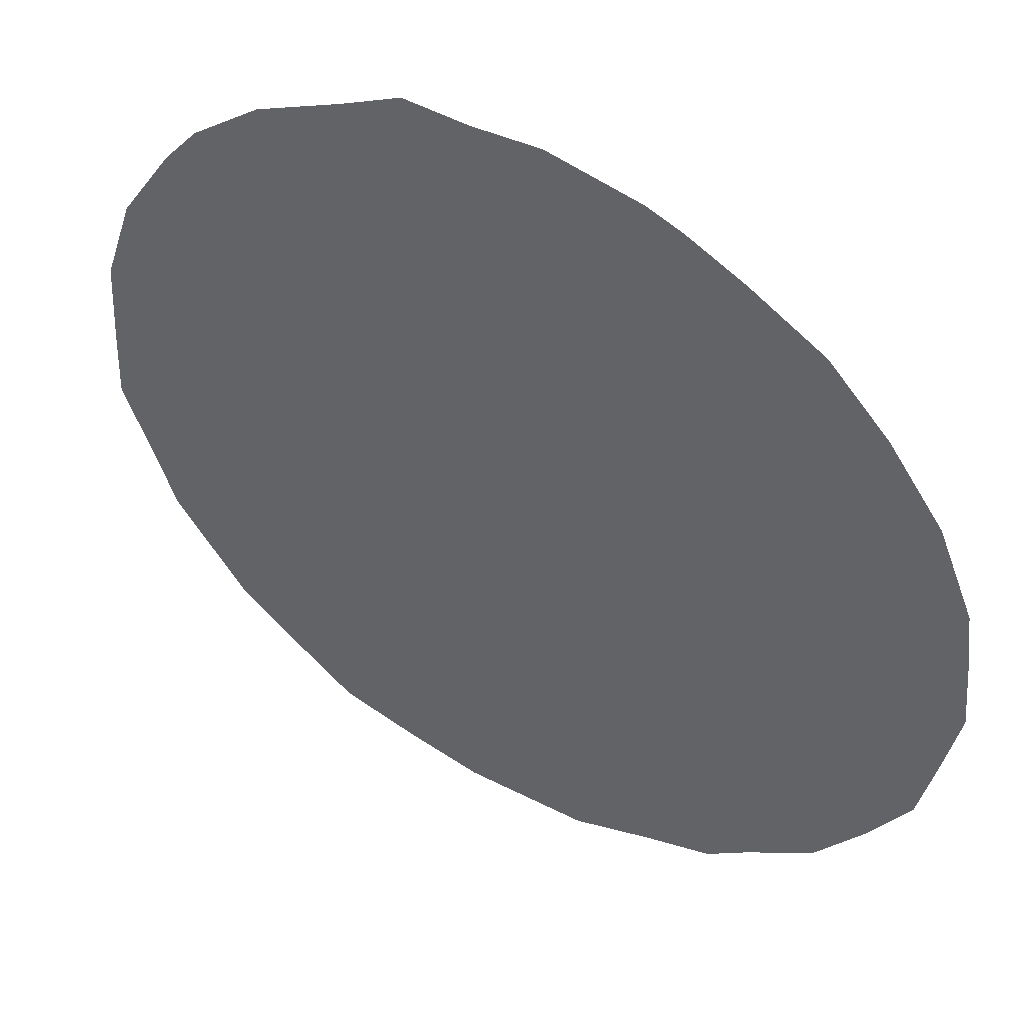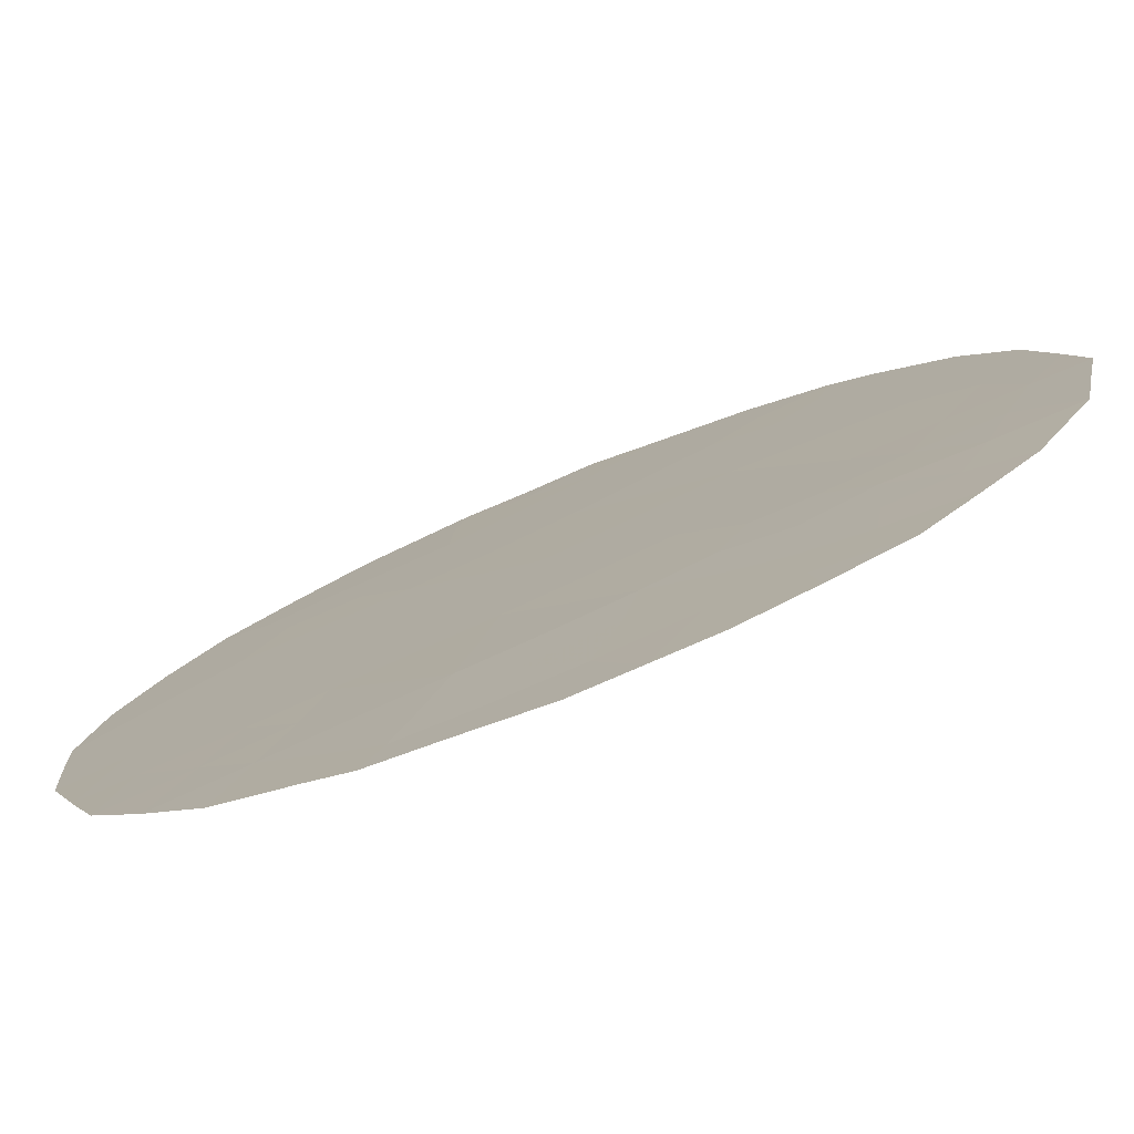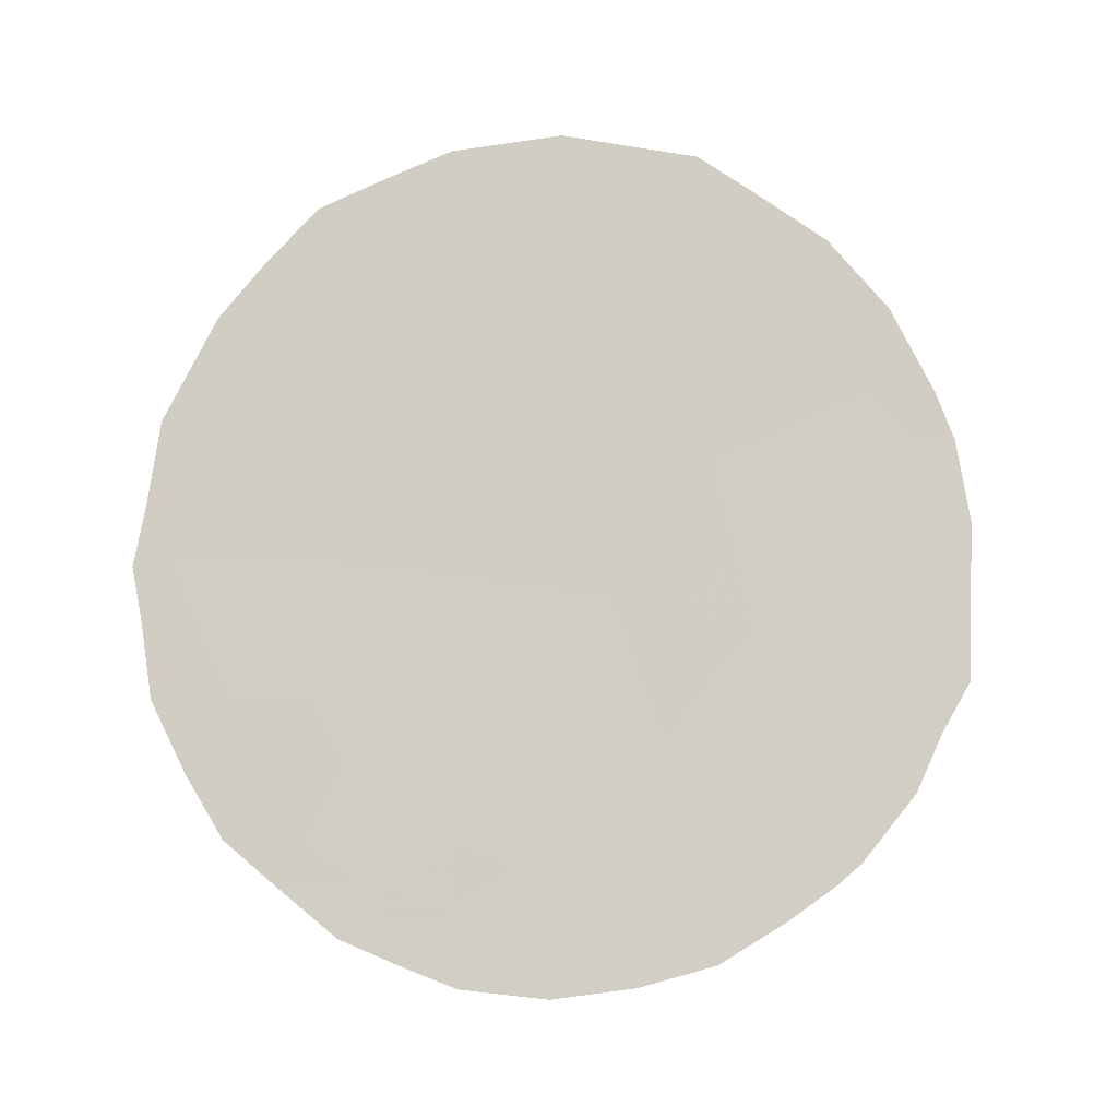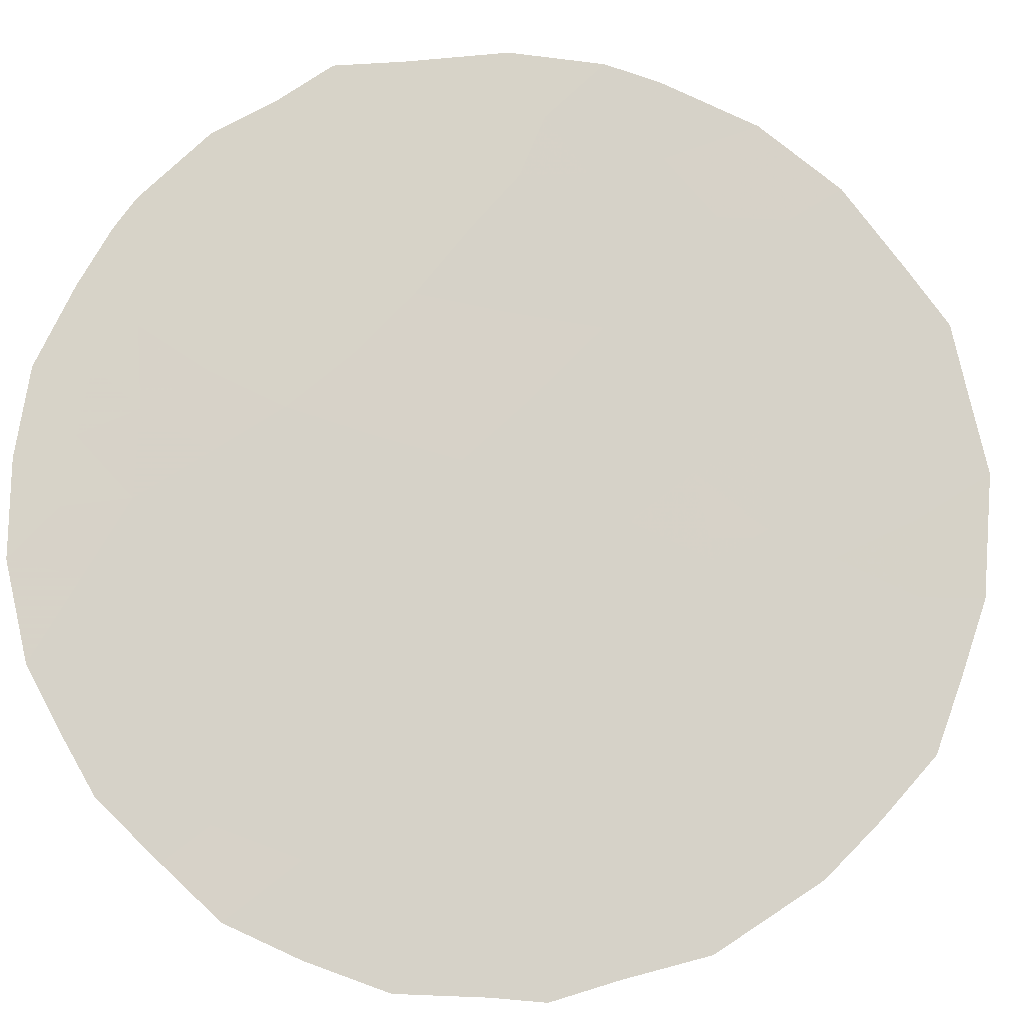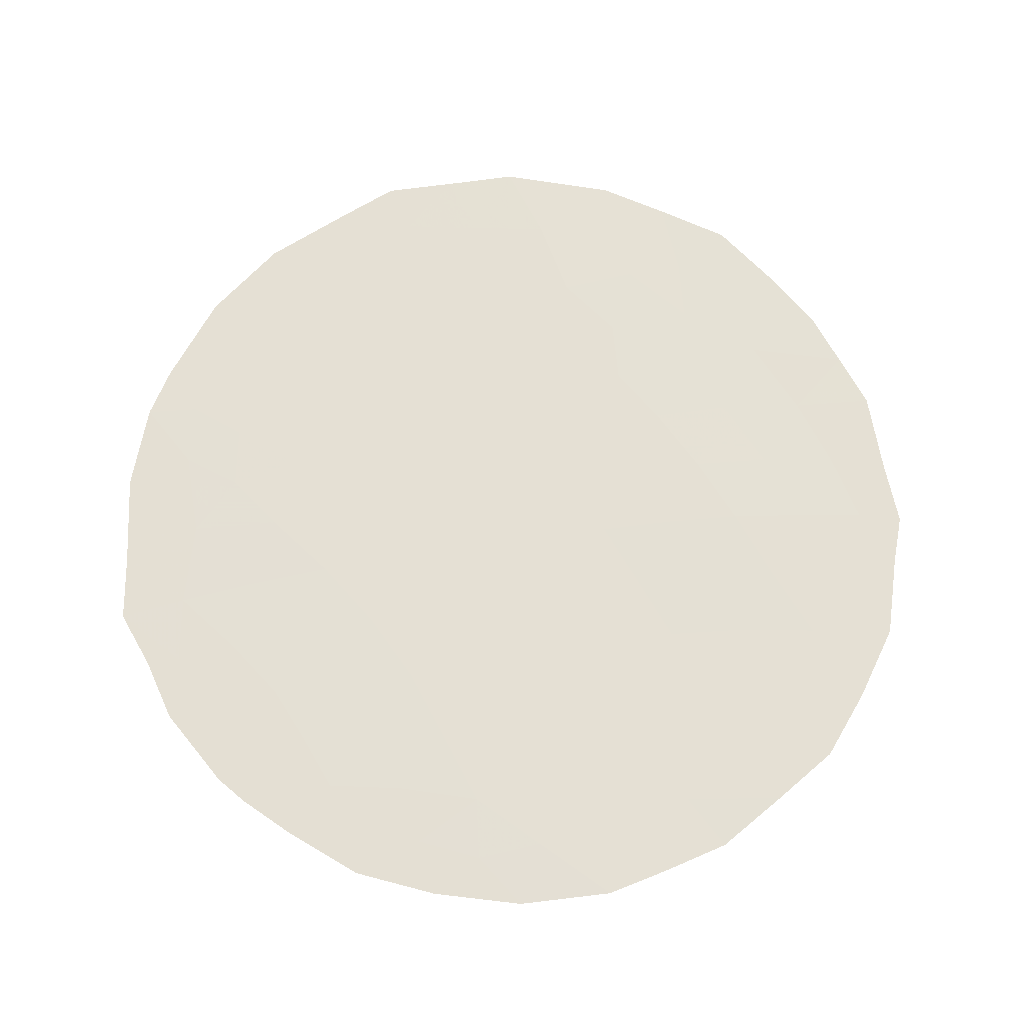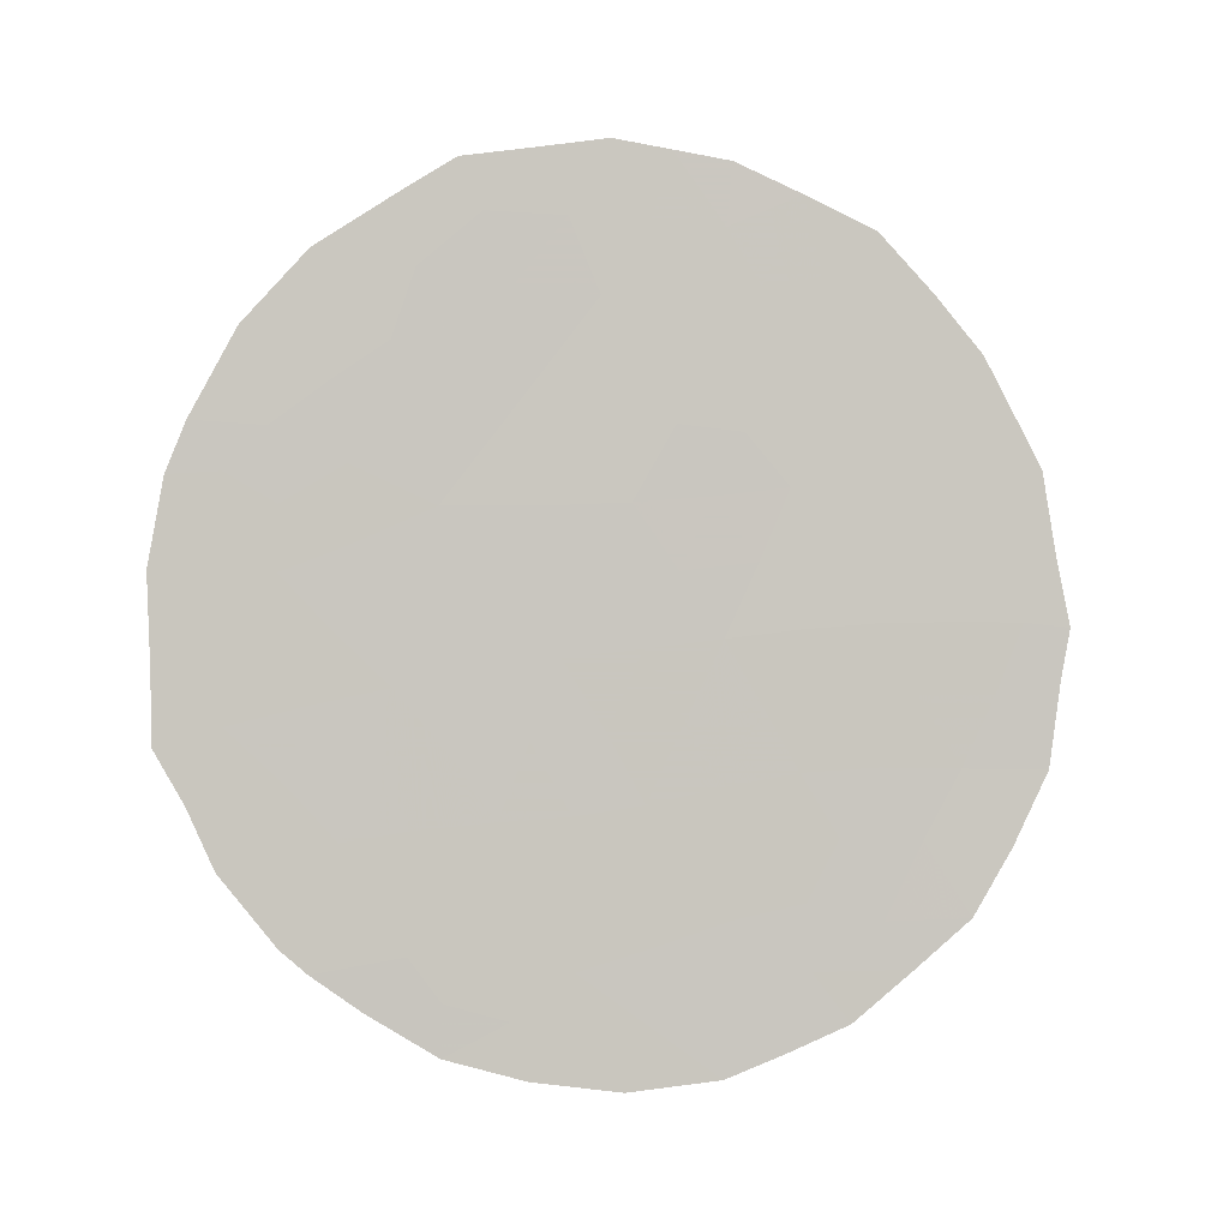
<metadata>
{"format":"obj","ext":"obj","renderer":"f3d","projection":"perspective","resolution":1024,"background":"white","views":[{"elev":2.0,"azim":-48.0,"up":"+Z"},{"elev":-36.2,"azim":119.3,"up":"+Z"},{"elev":-6.7,"azim":-133.3,"up":"+Y"},{"elev":27.2,"azim":80.7,"up":"+Z"},{"elev":-24.2,"azim":52.6,"up":"+Y"},{"elev":-0.1,"azim":47.3,"up":"+Y"}]}
</metadata>
<code>
v 56.05 22.58 53.61
v 58.02 27.31 51.02
v 58.56 19.31 50.48
v 56.18 18.71 53.49
v 59.1 24.84 49.7
v 54.89 18.93 55.1
v 55.41 28.07 54.32
v 53.47 21.74 56.83
v 56.59 24.49 52.91
v 59.63 23.01 49.08
v 58.51 23 50.52
v 57.9 21.16 51.3
v 54.73 26.48 55.22
v 57.8 24.69 51.37
v 57.39 19.35 51.96
v 57.3 22.81 52.03
v 55.1 24.44 54.77
v 55.94 26.23 53.68
v 53.8 25.42 56.39
v 53.88 23.62 56.31
v 54.37 20.32 55.74
v 59.15 21.2 49.71
v 54.76 22.22 55.23
v 55.57 20.56 54.24
v 56.71 20.76 52.8
v 56.56 17.23 53.02
v 57.32 17.38 52.07
v 53.03 24.82 57.37
v 53.2 20.77 57.18
v 52.93 21.5 57.5
v 53.42 19.97 56.9
v 55.79 28.86 53.83
v 55.21 28.74 54.56
v 55.15 17.68 54.78
v 59.75 24.92 48.88
v 59.88 23.81 48.75
v 59.99 22.95 48.62
v 56.38 28.99 53.08
v 57.31 28.73 51.88
v 54.13 18.72 56.03
v 58.44 27.88 50.46
v 58.89 27.1 49.91
v 59.28 26.34 49.43
v 59.92 22.29 48.72
v 59.84 21.18 48.85
v 53.57 26.65 56.66
v 52.93 22.38 57.5
v 53.9 19.03 56.31
v 59.56 20.21 49.22
v 59.25 19.34 49.62
v 54.1 27.6 55.98
v 54.76 28.28 55.14
v 58.31 18.04 50.82
v 57.39 26.22 51.86
v 56.95 26.93 52.4
v 57.55 27.17 51.62
v 56.73 18.07 52.81
v 56.2 17.88 53.47
v 53.89 24.46 56.3
v 53.46 24.86 56.83
v 53.96 21.02 56.23
v 53.9 20.09 56.32
v 53.47 20.83 56.84
v 56.32 27.05 53.19
v 55.66 27.18 54.02
v 55.52 18.88 54.31
v 55.68 18.12 54.11
v 55.16 18.35 54.76
v 53.19 25.48 57.16
v 56.92 25.47 52.48
v 56.24 25.35 53.32
v 59.39 23.93 49.36
v 58.21 22.08 50.9
v 58.81 22.11 50.14
v 58.51 21.22 50.52
v 57.98 25.61 51.12
v 57.45 25.37 51.81
v 56.06 28.03 53.5
v 56.69 28.01 52.7
v 56.84 28.86 52.48
v 58.17 23.87 50.92
v 58.42 24.82 50.57
v 58.78 23.93 50.14
v 54.56 18.25 55.51
v 57.86 28.32 51.19
v 58.71 25.81 50.17
v 58.56 26.81 50.34
v 59.1 23.02 49.76
v 59.52 25.63 49.15
v 59.41 22.11 49.37
v 57.61 21.97 51.66
v 57.91 22.93 51.27
v 57.57 23.76 51.68
v 54.28 26 55.78
v 54.33 26.89 55.71
v 55.89 24.45 53.78
v 55.55 25.39 54.19
v 54.91 27.38 54.97
v 55.28 26.38 54.52
v 54.89 25.6 55.03
v 57.95 19.54 51.24
v 56.81 19.03 52.7
v 57.32 18.38 52.06
v 55.26 19.69 54.63
v 55.87 19.66 53.87
v 53.43 24.01 56.88
v 52.9 23.65 57.54
v 53.55 22.88 56.73
v 55.82 21.55 53.91
v 55.2 21.41 54.69
v 55.41 22.43 54.41
v 54.56 21.24 55.49
v 54.09 21.99 56.06
v 54.41 24.96 55.64
v 54.64 19.62 55.4
v 54.2 19.54 55.95
v 58.21 20.34 50.92
v 54.27 22.97 55.83
v 58.8 18.71 50.19
v 57.6 20.25 51.69
v 54.42 23.95 55.64
v 57.21 24.57 52.12
v 56.3 23.56 53.28
v 56.95 23.65 52.46
v 56.68 22.69 52.81
v 54.94 23.26 54.99
v 55.82 17.38 53.94
v 57.01 21.8 52.42
v 56.41 21.66 53.17
v 56.44 19.75 53.15
v 57.01 20.02 52.43
v 55.62 23.48 54.14
v 54.95 20.47 55.01
v 57.3 20.98 52.06
v 56.15 20.63 53.51
v 58 18.69 51.2
v 57.82 17.7 51.44
v 58.86 20.31 50.1
v 58.07 26.46 50.98
v 57.27 27.91 51.96
v 56.7 26.17 52.73
f 54 55 56
f 57 26 58
f 59 106 60
f 19 60 69
f 8 63 30
f 61 62 63
f 30 63 29
f 7 33 32
f 141 64 55
f 65 78 64
f 66 67 68
f 84 68 34
f 46 19 69
f 141 70 71
f 10 72 36
f 10 36 37
f 73 74 75
f 54 76 77
f 81 82 83
f 6 68 84
f 10 37 44
f 83 72 88
f 5 86 89
f 22 90 45
f 73 91 92
f 93 81 92
f 94 19 46
f 71 96 97
f 98 65 99
f 97 100 99
f 102 103 57
f 104 105 66
f 20 108 106
f 109 110 111
f 112 61 113
f 94 100 114
f 21 115 116
f 21 116 62
f 74 88 90
f 113 108 118
f 136 101 3
f 117 101 120
f 114 121 59
f 122 70 77
f 123 124 125
f 124 122 93
f 121 126 118
f 58 127 67
f 76 86 82
f 125 128 129
f 102 130 131
f 111 126 132
f 123 132 96
f 133 112 110
f 33 7 52
f 7 98 52
f 104 115 133
f 134 128 91
f 129 135 109
f 131 134 120
f 8 30 47
f 136 137 103
f 135 130 105
f 4 57 58
f 57 27 26
f 19 59 60
f 59 20 106
f 60 106 28
f 60 28 69
f 8 61 63
f 61 21 62
f 63 62 31
f 63 31 29
f 54 141 55
f 141 18 64
f 55 64 79
f 18 65 64
f 65 7 78
f 64 78 79
f 6 66 68
f 66 4 67
f 68 67 34
f 18 141 71
f 71 70 9
f 35 72 5
f 72 35 36
f 12 73 75
f 73 11 74
f 75 74 22
f 54 56 139
f 77 76 14
f 32 78 7
f 78 38 79
f 38 78 32
f 85 2 56
f 79 38 80
f 140 80 39
f 11 81 83
f 81 14 82
f 83 82 5
f 6 84 40
f 85 41 2
f 86 76 139
f 43 87 42
f 86 43 89
f 43 86 87
f 11 83 88
f 88 72 10
f 5 89 35
f 44 90 10
f 90 44 45
f 11 73 92
f 73 12 91
f 92 91 16
f 16 93 92
f 93 14 81
f 92 81 11
f 13 94 95
f 95 94 46
f 18 71 97
f 71 9 96
f 97 96 17
f 13 98 99
f 98 7 65
f 99 65 18
f 18 97 99
f 97 17 100
f 99 100 13
f 101 136 15
f 4 102 57
f 102 15 103
f 57 103 27
f 6 104 66
f 104 24 105
f 66 105 4
f 106 107 28
f 47 108 8
f 108 107 106
f 107 108 47
f 31 62 48
f 1 109 111
f 109 24 110
f 111 110 23
f 23 112 113
f 112 21 61
f 113 61 8
f 19 94 114
f 94 13 100
f 114 100 17
f 115 40 116
f 40 115 6
f 116 48 62
f 48 116 40
f 138 50 3
f 50 138 49
f 12 75 117
f 75 22 138
f 117 138 3
f 22 74 90
f 74 11 88
f 90 88 10
f 2 41 87
f 42 87 41
f 23 113 118
f 113 8 108
f 118 108 20
f 119 136 3
f 119 3 50
f 119 53 136
f 12 117 120
f 117 3 101
f 120 101 15
f 22 45 49
f 49 138 22
f 19 114 59
f 114 17 121
f 59 121 20
f 14 122 77
f 122 9 70
f 1 123 125
f 123 9 124
f 125 124 16
f 16 124 93
f 124 9 122
f 93 122 14
f 95 46 51
f 20 121 118
f 121 17 126
f 118 126 23
f 4 58 67
f 58 26 127
f 67 127 34
f 14 76 82
f 82 86 5
f 1 125 129
f 125 16 128
f 129 128 25
f 15 102 131
f 102 4 130
f 131 130 25
f 1 111 132
f 111 23 126
f 132 126 17
f 9 123 96
f 123 1 132
f 96 132 17
f 24 133 110
f 133 21 112
f 110 112 23
f 98 13 95
f 98 95 51
f 98 51 52
f 24 104 133
f 104 6 115
f 133 115 21
f 12 134 91
f 134 25 128
f 91 128 16
f 1 129 109
f 129 25 135
f 109 135 24
f 15 131 120
f 131 25 134
f 120 134 12
f 15 136 103
f 136 53 137
f 103 137 27
f 24 135 105
f 135 25 130
f 105 130 4
f 75 138 117
f 80 140 79
f 54 139 76
f 86 139 87
f 83 5 72
f 87 139 2
f 70 54 77
f 56 2 139
f 56 140 85
f 85 140 39
f 140 55 79
f 140 56 55
f 70 141 54

</code>
